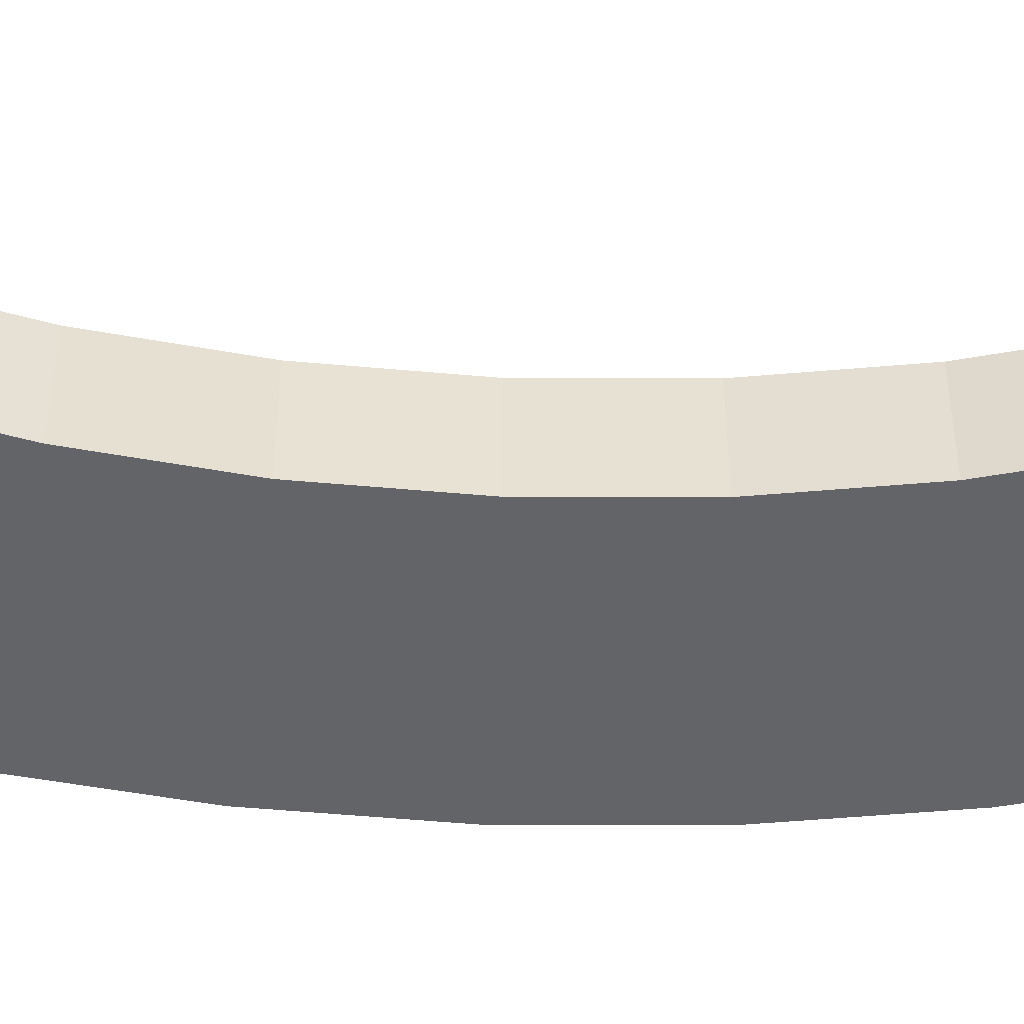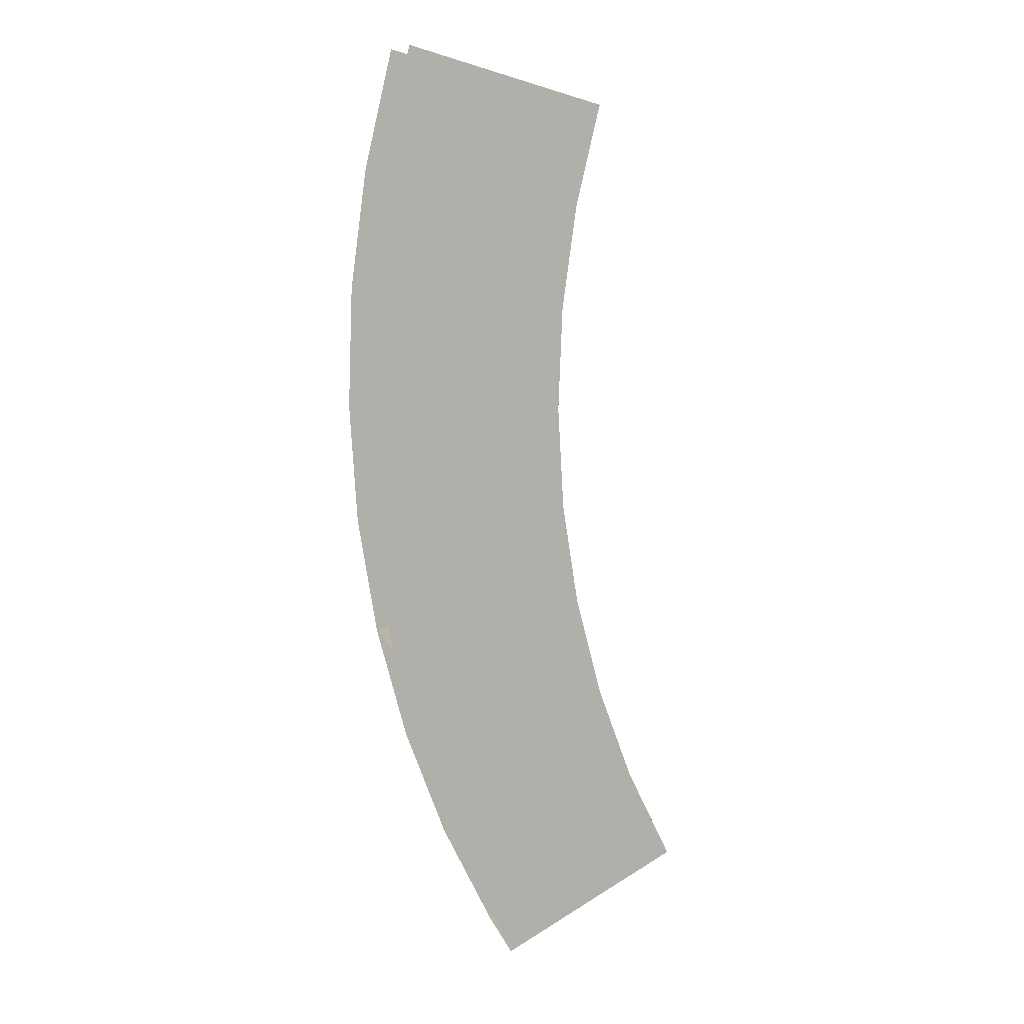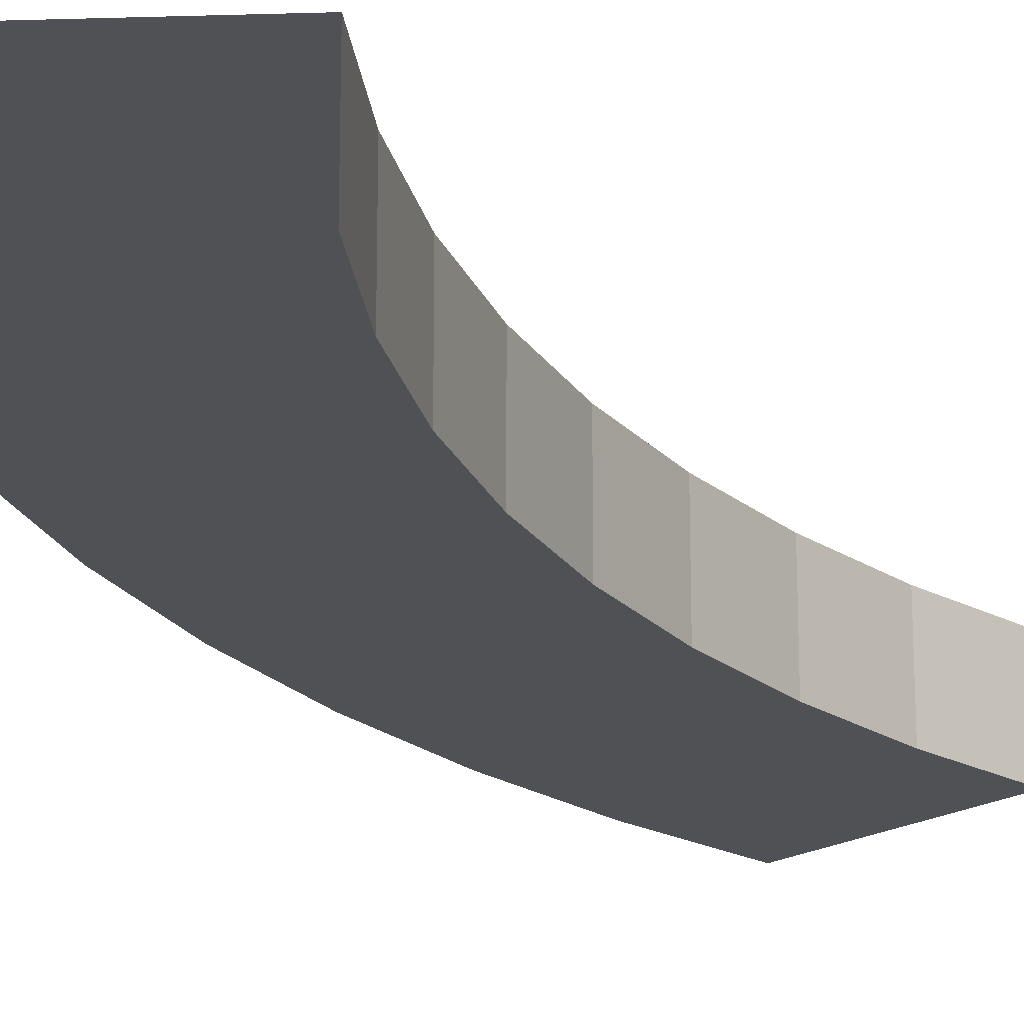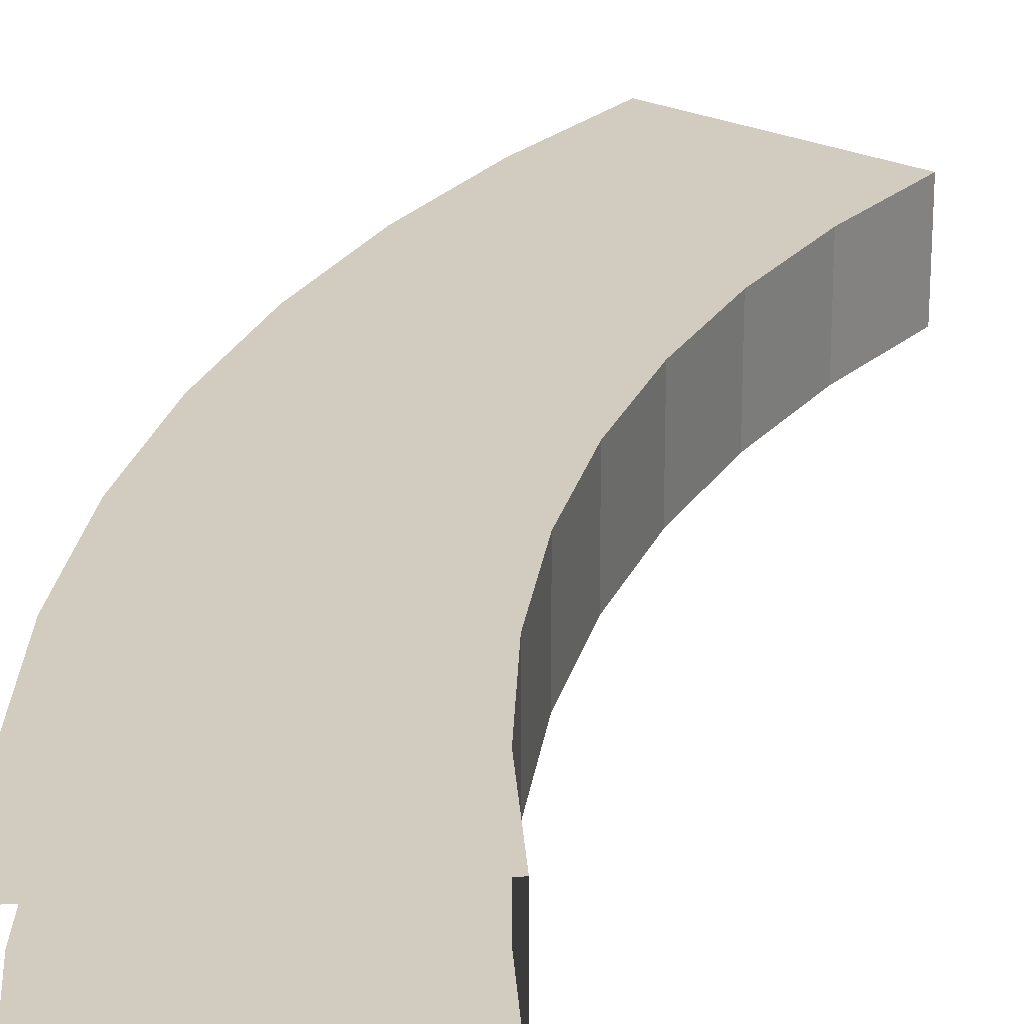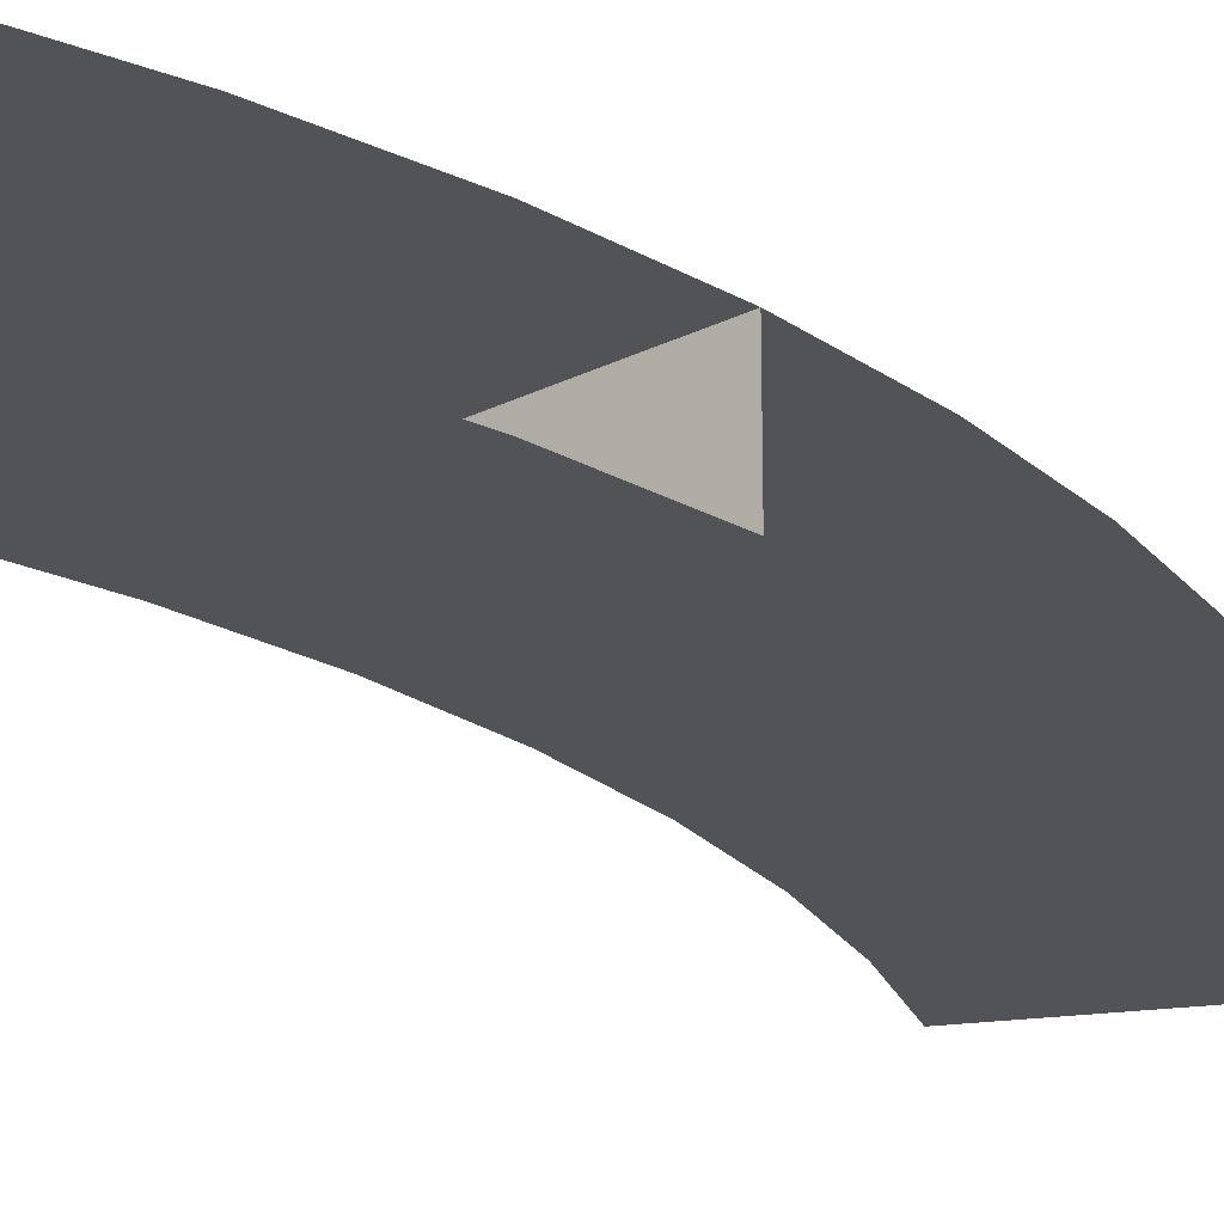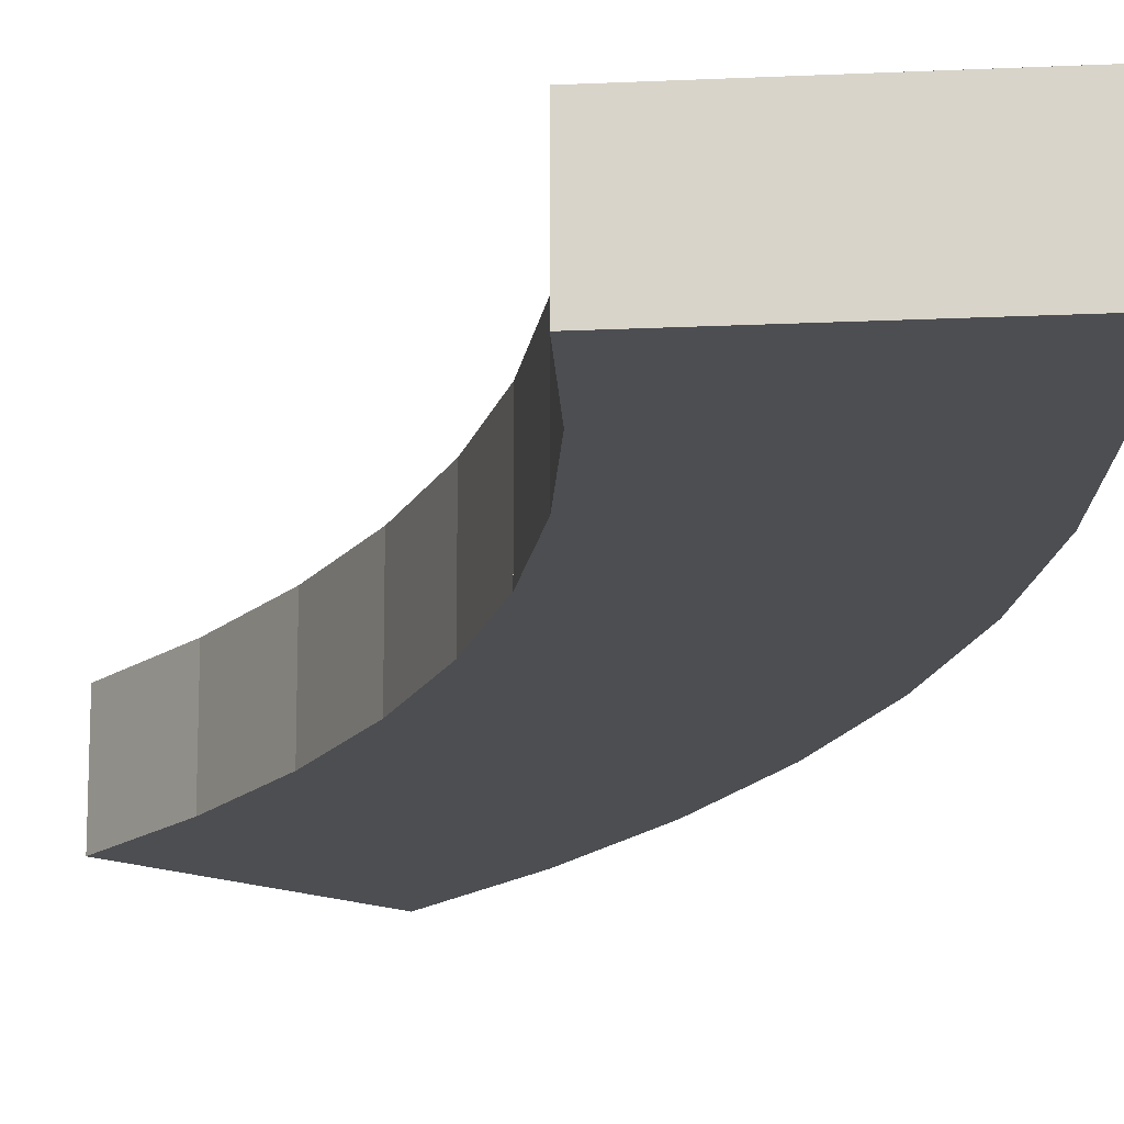
<metadata>
{"format":"obj","ext":"obj","renderer":"f3d","projection":"perspective","resolution":1024,"background":"white","views":[{"elev":-51.2,"azim":81.0,"up":"+Y"},{"elev":11.3,"azim":-15.1,"up":"+Z"},{"elev":-20.1,"azim":19.2,"up":"+Y"},{"elev":24.1,"azim":9.8,"up":"+Y"},{"elev":-21.8,"azim":-149.7,"up":"+Y"},{"elev":-16.8,"azim":157.2,"up":"+Y"}]}
</metadata>
<code>
o Platform.015_Cube.018
v -2.515 0.00911 -1.334
v -2.634 0.00911 -1.084
v -2.728 0.00911 -0.8251
v -2.797 0.00911 -0.5578
v -2.839 0.00911 -0.2852
v -2.855 0.00911 -0.009753
v -2.845 0.00911 0.266
v -2.807 0.00911 0.5393
v -2.744 0.00911 0.8079
v -2.744 0.2091 0.8079
v -2.807 0.2091 0.5393
v -2.845 0.2091 0.266
v -2.855 0.2091 -0.009753
v -2.839 0.2091 -0.2852
v -2.797 0.2091 -0.5578
v -2.728 0.2091 -0.8251
v -2.634 0.2091 -1.084
v -2.515 0.2091 -1.334
v -2.388 0.00911 -0.237
v -2.402 0.00911 -0.005346
v -2.393 0.00911 0.2266
v -2.361 0.00911 0.4565
v -2.308 0.00911 0.6824
v -2.308 0.2091 0.6824
v -2.361 0.2091 0.4565
v -2.393 0.2091 0.2266
v -2.402 0.2091 -0.005346
v -2.388 0.2091 -0.237
v -2.352 0.2091 -0.4663
v -2.116 0.00911 -1.119
v -2.215 0.00911 -0.9093
v -2.295 0.00911 -0.6911
v -2.352 0.00911 -0.4663
v -2.295 0.2091 -0.6911
v -2.215 0.2091 -0.9093
v -2.116 0.2091 -1.119
f 18 36 30 1
f 10 24 25 11
f 11 25 26 12
f 12 26 27 13
f 8 22 23 9
f 13 27 28 14
f 4 33 29 15
f 3 32 33 4
f 15 29 34 16
f 2 31 32 3
f 19 33 29 28
f 20 19 28 27
f 21 20 27 26
f 22 21 26 25
f 23 22 25 24
f 4 33 19 5
f 5 19 20 6
f 6 20 21 7
f 14 28 29 15
f 7 21 22 8
f 31 30 36 35
f 32 31 35 34
f 33 32 34 29
f 17 35 36 18
f 1 30 31 2
f 16 34 35 17

</code>
